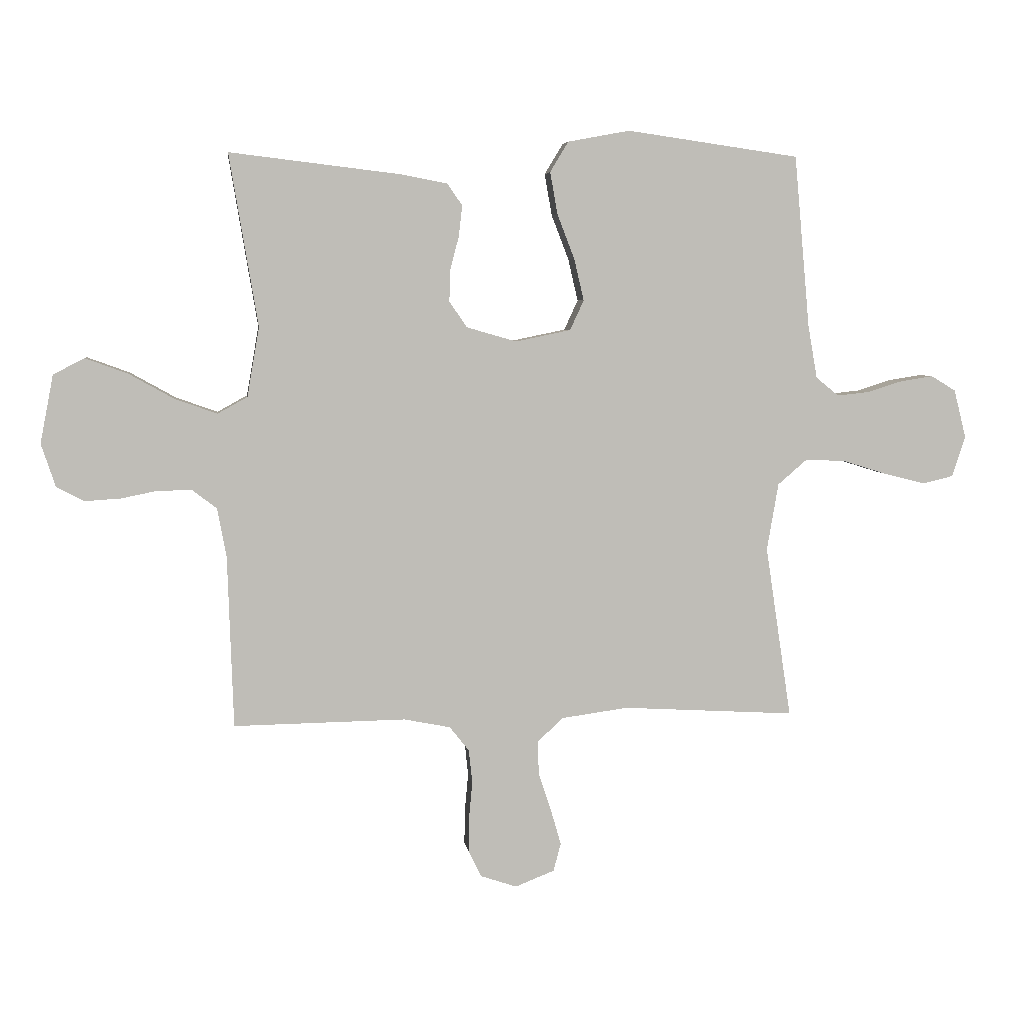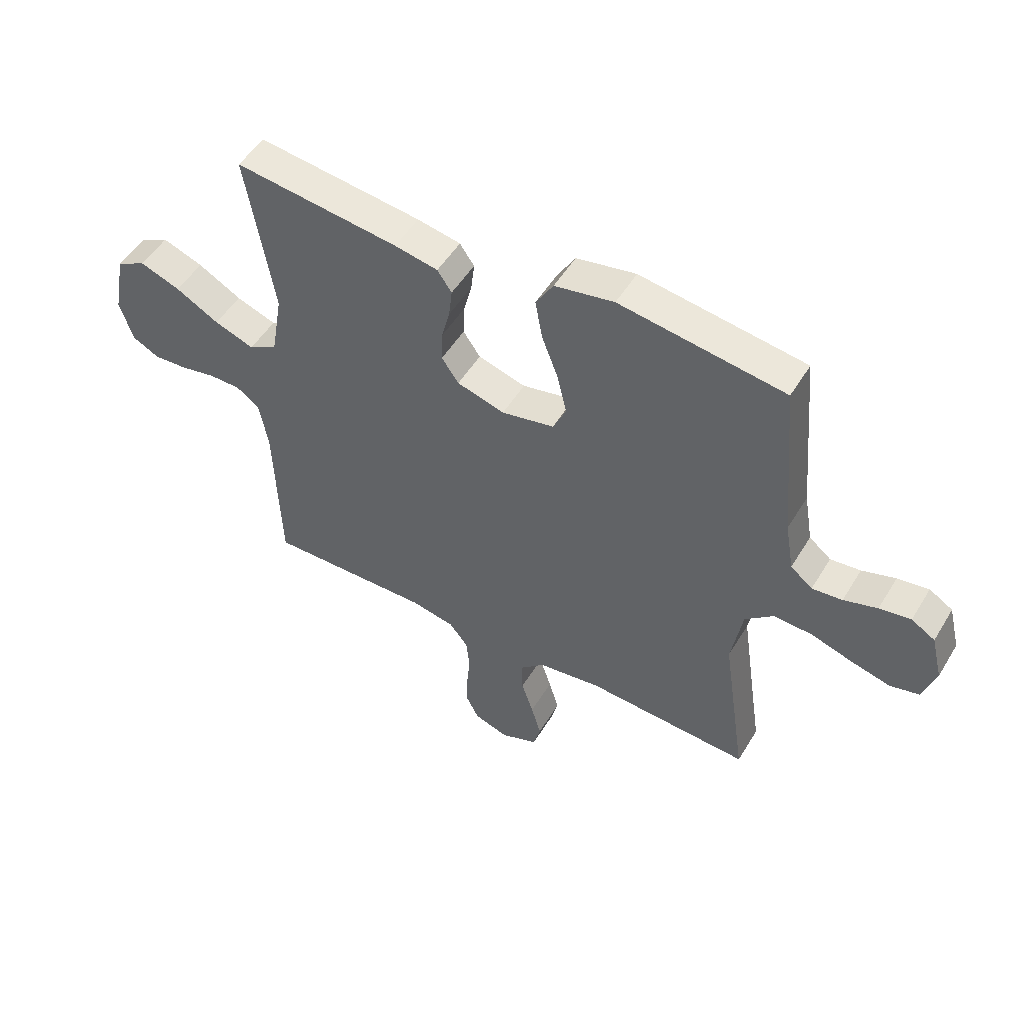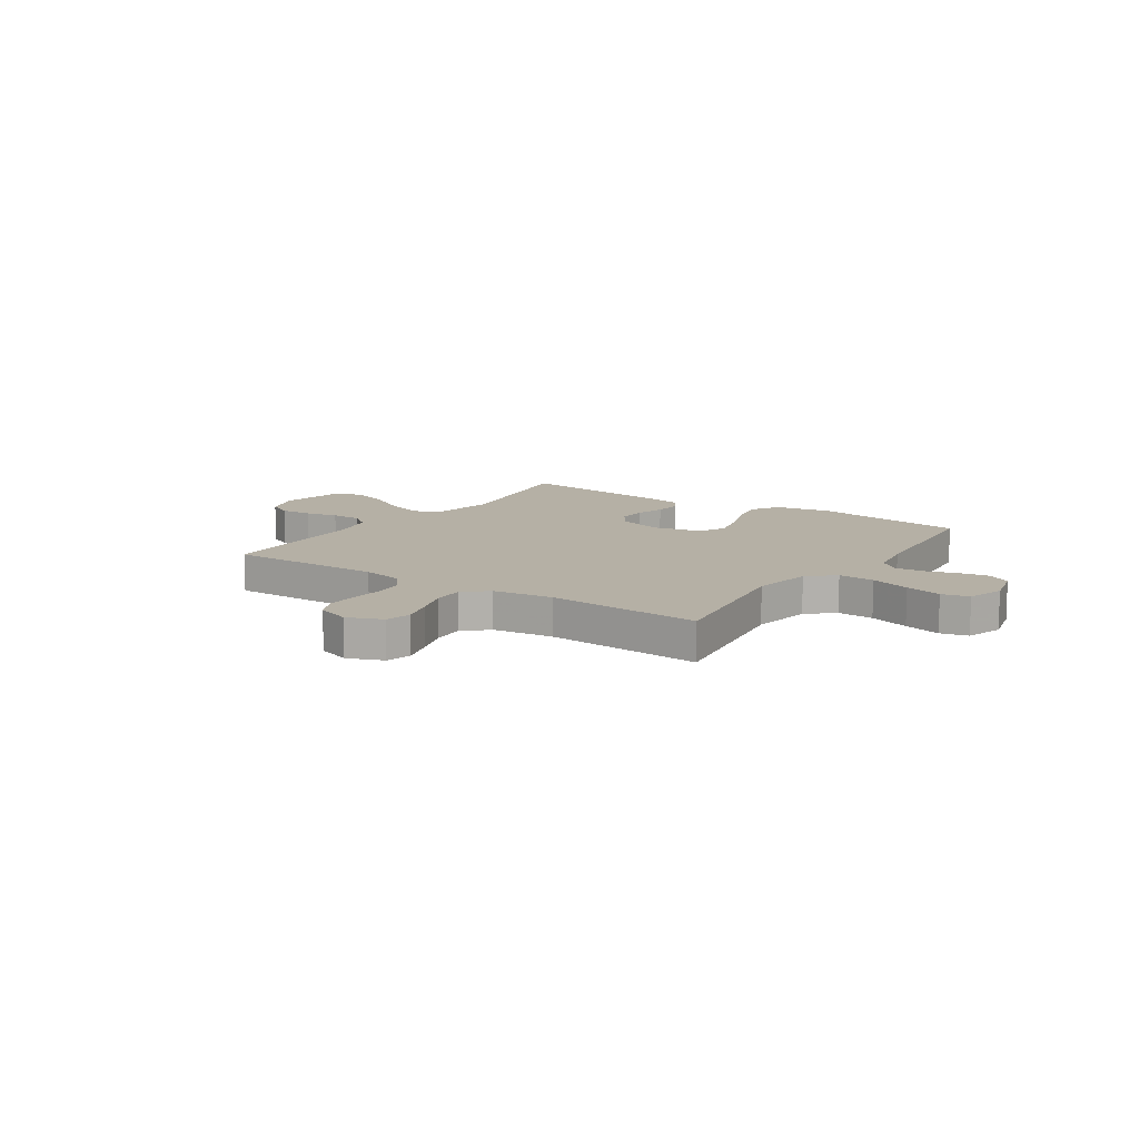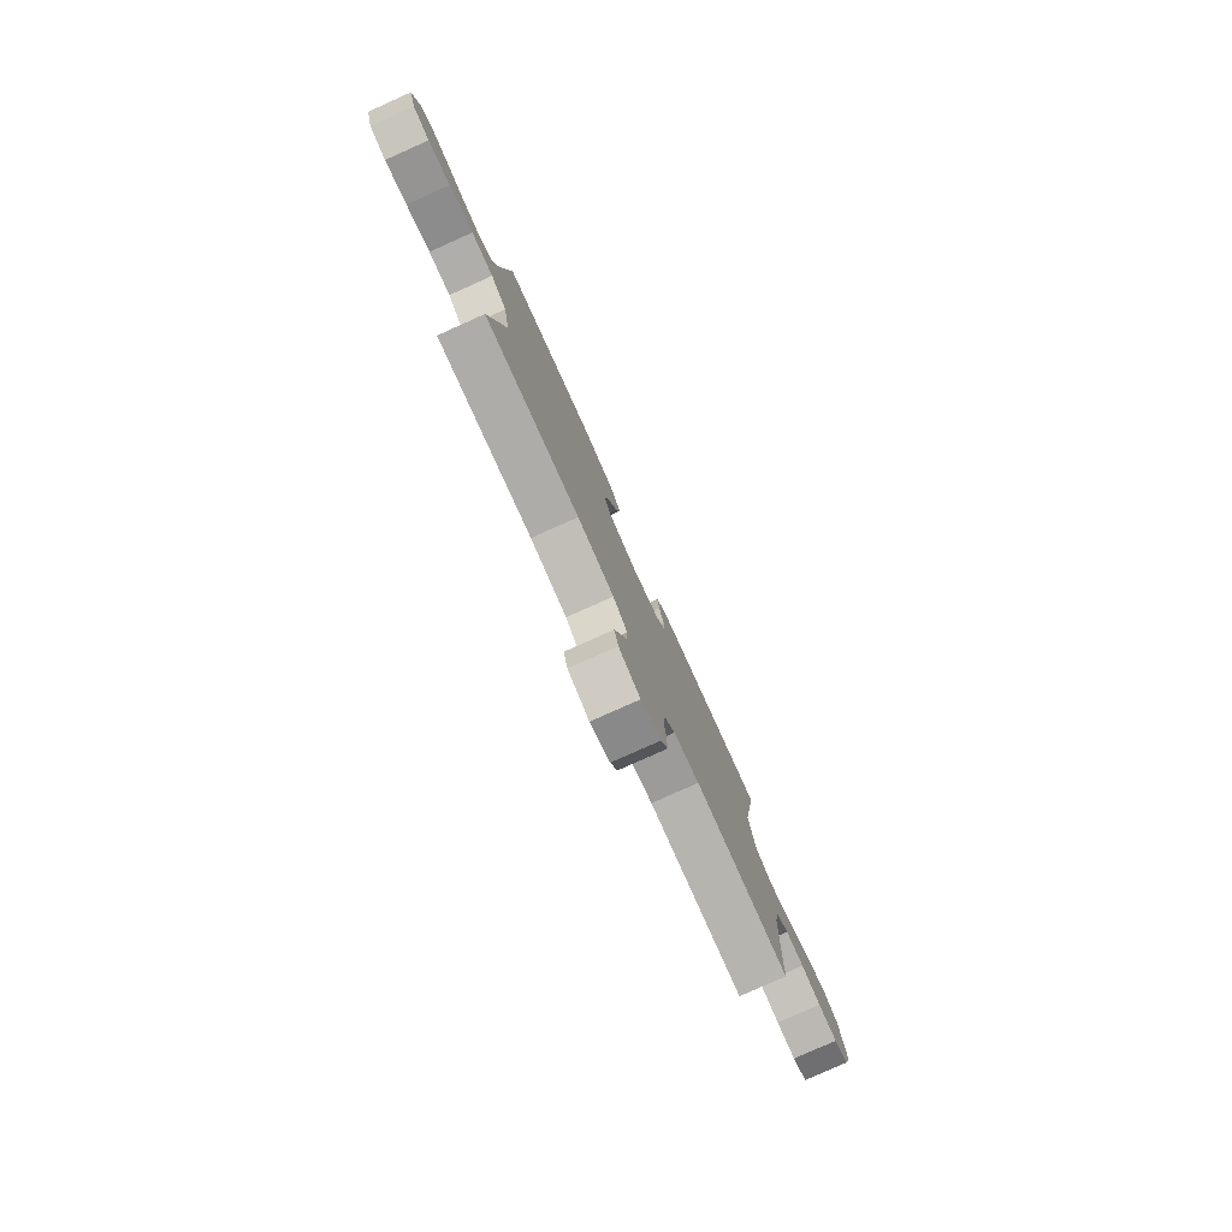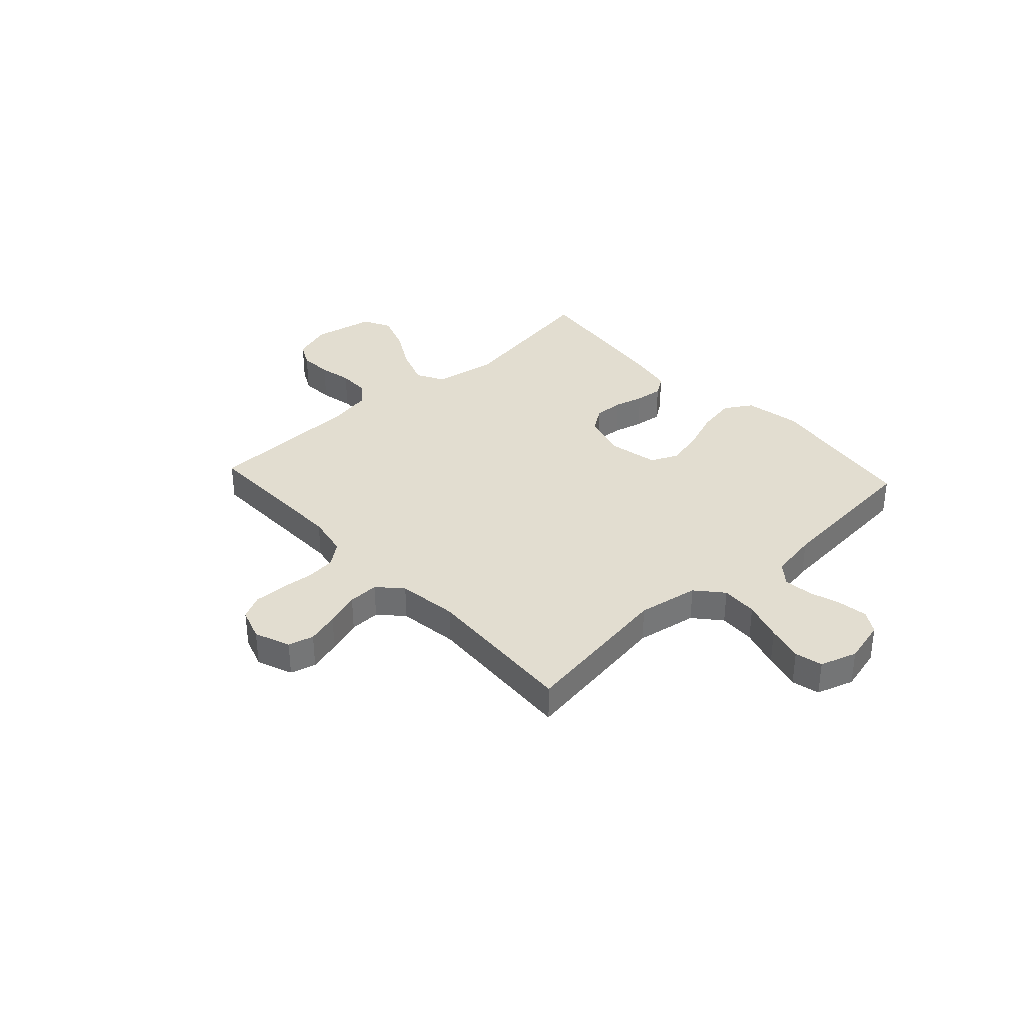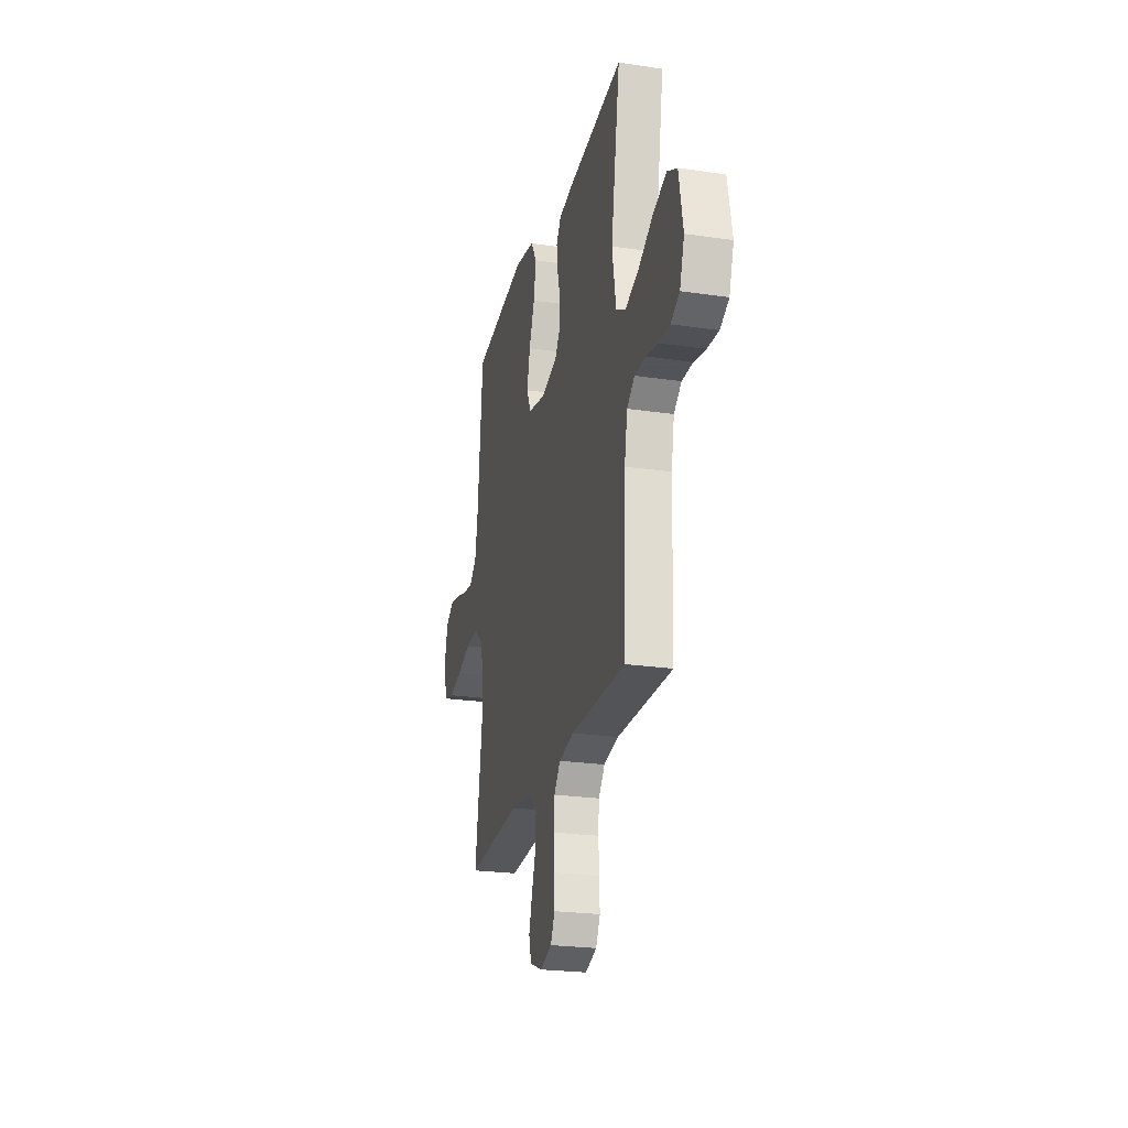
<metadata>
{"format":"obj","ext":"obj","renderer":"f3d","projection":"perspective","resolution":1024,"background":"white","views":[{"elev":5.2,"azim":172.8,"up":"+Z"},{"elev":51.1,"azim":-149.6,"up":"+Z"},{"elev":11.7,"azim":-145.9,"up":"+Y"},{"elev":-79.7,"azim":-65.9,"up":"+Z"},{"elev":35.2,"azim":-132.6,"up":"+Y"},{"elev":-23.9,"azim":76.2,"up":"+Z"}]}
</metadata>
<code>
v -0.5 0.07 -0.5
v -0.455 0.07 -0.2
v -0.475 0.07 -0.083
v -0.526 0.07 -0.039
v -0.596 0.07 -0.042
v -0.673 0.07 -0.066
v -0.744 0.07 -0.084
v -0.797 0.07 -0.071
v -0.82 0.07 0
v -0.799 0.07 0.084
v -0.756 0.07 0.11
v -0.699 0.07 0.101
v -0.638 0.07 0.082
v -0.583 0.07 0.076
v -0.543 0.07 0.108
v -0.527 0.07 0.2
v -0.5 0.07 0.5
v -0.2 0.07 0.543
v -0.092 0.07 0.523
v -0.06 0.07 0.47
v -0.073 0.07 0.397
v -0.103 0.07 0.319
v -0.12 0.07 0.246
v -0.096 0.07 0.194
v 0 0.07 0.174
v 0.087 0.07 0.199
v 0.118 0.07 0.244
v 0.116 0.07 0.3
v 0.101 0.07 0.358
v 0.095 0.07 0.411
v 0.121 0.07 0.449
v 0.2 0.07 0.464
v 0.5 0.07 0.5
v 0.45 0.07 0.2
v 0.471 0.07 0.079
v 0.523 0.07 0.05
v 0.596 0.07 0.076
v 0.675 0.07 0.12
v 0.749 0.07 0.147
v 0.803 0.07 0.119
v 0.826 0.07 0
v 0.801 0.07 -0.075
v 0.753 0.07 -0.1
v 0.691 0.07 -0.096
v 0.627 0.07 -0.083
v 0.568 0.07 -0.083
v 0.526 0.07 -0.115
v 0.51 0.07 -0.2
v 0.5 0.07 -0.5
v 0.2 0.07 -0.495
v 0.119 0.07 -0.511
v 0.085 0.07 -0.554
v 0.079 0.07 -0.612
v 0.085 0.07 -0.677
v 0.086 0.07 -0.737
v 0.063 0.07 -0.783
v 0 0.07 -0.804
v -0.068 0.07 -0.777
v -0.081 0.07 -0.728
v -0.063 0.07 -0.666
v -0.041 0.07 -0.6
v -0.039 0.07 -0.541
v -0.084 0.07 -0.499
v -0.2 0.07 -0.483
v -0.5 0 -0.5
v -0.455 0 -0.2
v -0.475 0 -0.083
v -0.526 0 -0.039
v -0.596 0 -0.042
v -0.673 0 -0.066
v -0.744 0 -0.084
v -0.797 0 -0.071
v -0.82 0 0
v -0.799 0 0.084
v -0.756 0 0.11
v -0.699 0 0.101
v -0.638 0 0.082
v -0.583 0 0.076
v -0.543 0 0.108
v -0.527 0 0.2
v -0.5 0 0.5
v -0.2 0 0.543
v -0.092 0 0.523
v -0.06 0 0.47
v -0.073 0 0.397
v -0.103 0 0.319
v -0.12 0 0.246
v -0.096 0 0.194
v 0 0 0.174
v 0.087 0 0.199
v 0.118 0 0.244
v 0.116 0 0.3
v 0.101 0 0.358
v 0.095 0 0.411
v 0.121 0 0.449
v 0.2 0 0.464
v 0.5 0 0.5
v 0.45 0 0.2
v 0.471 0 0.079
v 0.523 0 0.05
v 0.596 0 0.076
v 0.675 0 0.12
v 0.749 0 0.147
v 0.803 0 0.119
v 0.826 0 0
v 0.801 0 -0.075
v 0.753 0 -0.1
v 0.691 0 -0.096
v 0.627 0 -0.083
v 0.568 0 -0.083
v 0.526 0 -0.115
v 0.51 0 -0.2
v 0.5 0 -0.5
v 0.2 0 -0.495
v 0.119 0 -0.511
v 0.085 0 -0.554
v 0.079 0 -0.612
v 0.085 0 -0.677
v 0.086 0 -0.737
v 0.063 0 -0.783
v 0 0 -0.804
v -0.068 0 -0.777
v -0.081 0 -0.728
v -0.063 0 -0.666
v -0.041 0 -0.6
v -0.039 0 -0.541
v -0.084 0 -0.499
v -0.2 0 -0.483
f 59 60 61
f 58 59 61
f 57 58 61
f 56 57 61
f 55 56 61
f 54 55 61
f 53 54 61
f 52 53 61 62
f 51 52 62 63
f 48 49 50
f 51 63 64
f 50 51 64
f 48 50 64
f 47 48 64
f 43 44 45
f 42 43 45
f 41 42 45
f 40 41 45
f 39 40 45
f 38 39 45
f 37 38 45
f 36 37 45 46
f 64 1 2
f 47 64 2
f 46 47 2
f 36 46 2
f 35 36 2
f 32 33 34
f 31 32 34
f 30 31 34
f 29 30 34
f 28 29 34
f 20 21 22
f 19 20 22
f 18 19 22
f 17 18 22
f 16 17 22
f 15 16 22 23
f 14 15 23 24
f 11 12 13
f 10 11 13
f 9 10 13
f 8 9 13
f 7 8 13
f 6 7 13
f 5 6 13
f 4 5 13 14
f 14 24 25
f 4 14 25
f 3 4 25
f 27 28 34 35
f 26 27 35
f 25 26 35
f 3 25 35
f 2 3 35
f 125 124 123
f 125 123 122
f 125 122 121
f 125 121 120
f 125 120 119
f 125 119 118
f 125 118 117
f 126 125 117 116
f 127 126 116 115
f 114 113 112
f 128 127 115
f 128 115 114
f 128 114 112
f 128 112 111
f 109 108 107
f 109 107 106
f 109 106 105
f 109 105 104
f 109 104 103
f 109 103 102
f 109 102 101
f 110 109 101 100
f 66 65 128
f 66 128 111
f 66 111 110
f 66 110 100
f 66 100 99
f 98 97 96
f 98 96 95
f 98 95 94
f 98 94 93
f 98 93 92
f 86 85 84
f 86 84 83
f 86 83 82
f 86 82 81
f 86 81 80
f 87 86 80 79
f 88 87 79 78
f 77 76 75
f 77 75 74
f 77 74 73
f 77 73 72
f 77 72 71
f 77 71 70
f 77 70 69
f 78 77 69 68
f 89 88 78
f 89 78 68
f 89 68 67
f 99 98 92 91
f 99 91 90
f 99 90 89
f 99 89 67
f 99 67 66
f 1 65 66 2
f 2 66 67 3
f 3 67 68 4
f 4 68 69 5
f 5 69 70 6
f 6 70 71 7
f 7 71 72 8
f 8 72 73 9
f 9 73 74 10
f 10 74 75 11
f 11 75 76 12
f 12 76 77 13
f 13 77 78 14
f 14 78 79 15
f 15 79 80 16
f 16 80 81 17
f 17 81 82 18
f 18 82 83 19
f 19 83 84 20
f 20 84 85 21
f 21 85 86 22
f 22 86 87 23
f 23 87 88 24
f 24 88 89 25
f 25 89 90 26
f 26 90 91 27
f 27 91 92 28
f 28 92 93 29
f 29 93 94 30
f 30 94 95 31
f 31 95 96 32
f 32 96 97 33
f 33 97 98 34
f 34 98 99 35
f 35 99 100 36
f 36 100 101 37
f 37 101 102 38
f 38 102 103 39
f 39 103 104 40
f 40 104 105 41
f 41 105 106 42
f 42 106 107 43
f 43 107 108 44
f 44 108 109 45
f 45 109 110 46
f 46 110 111 47
f 47 111 112 48
f 48 112 113 49
f 49 113 114 50
f 50 114 115 51
f 51 115 116 52
f 52 116 117 53
f 53 117 118 54
f 54 118 119 55
f 55 119 120 56
f 56 120 121 57
f 57 121 122 58
f 58 122 123 59
f 59 123 124 60
f 60 124 125 61
f 61 125 126 62
f 62 126 127 63
f 63 127 128 64
f 64 128 65 1

</code>
